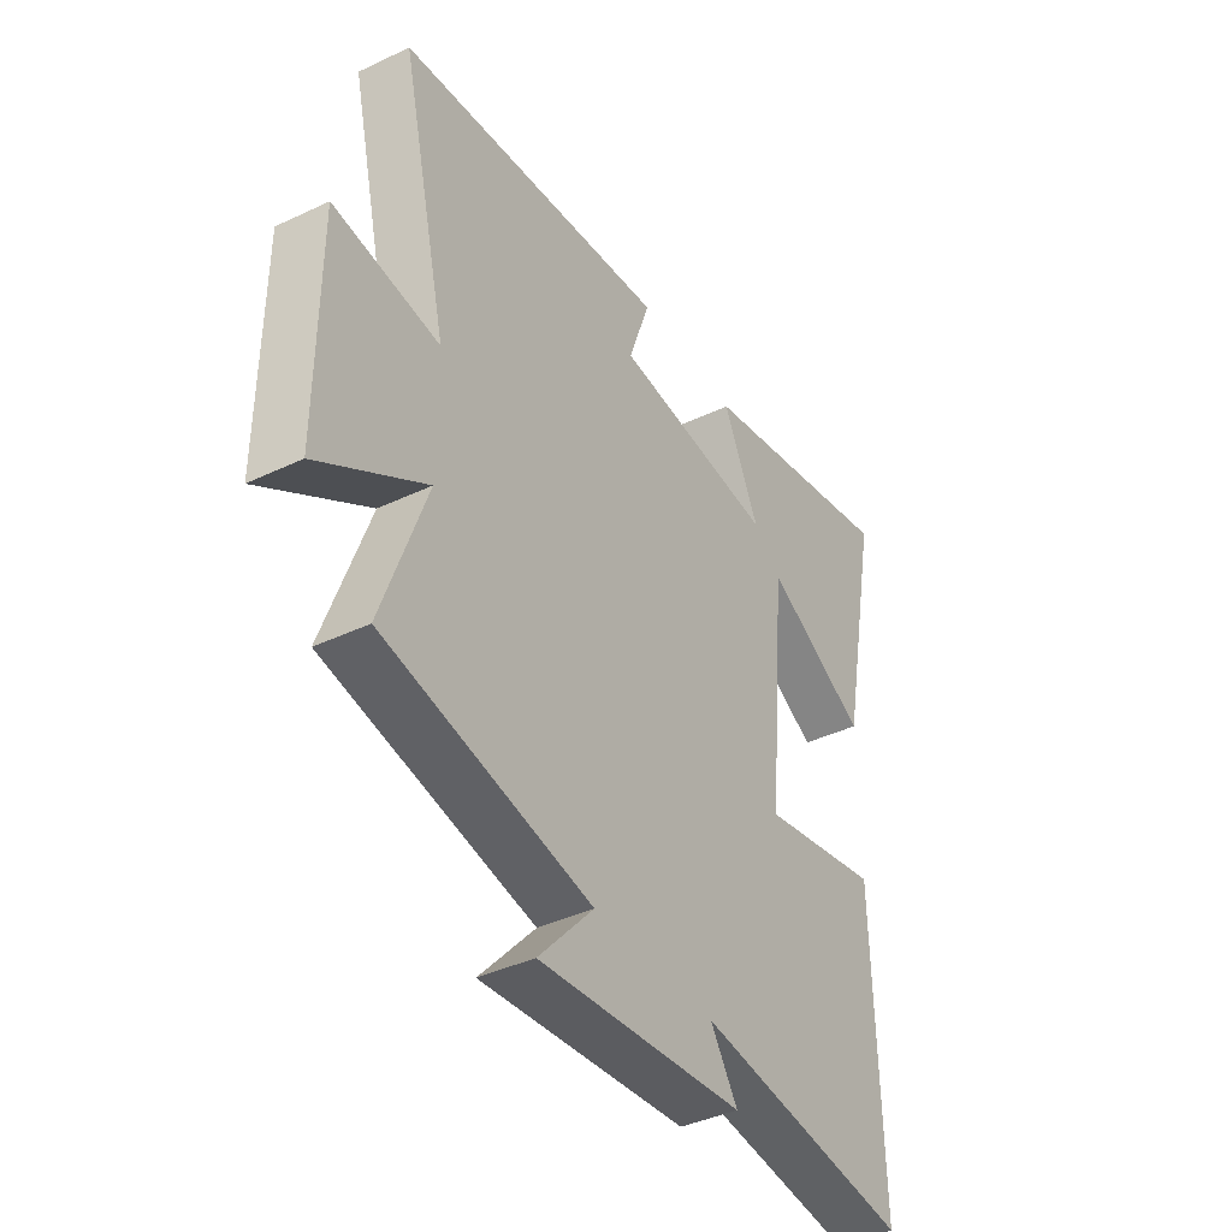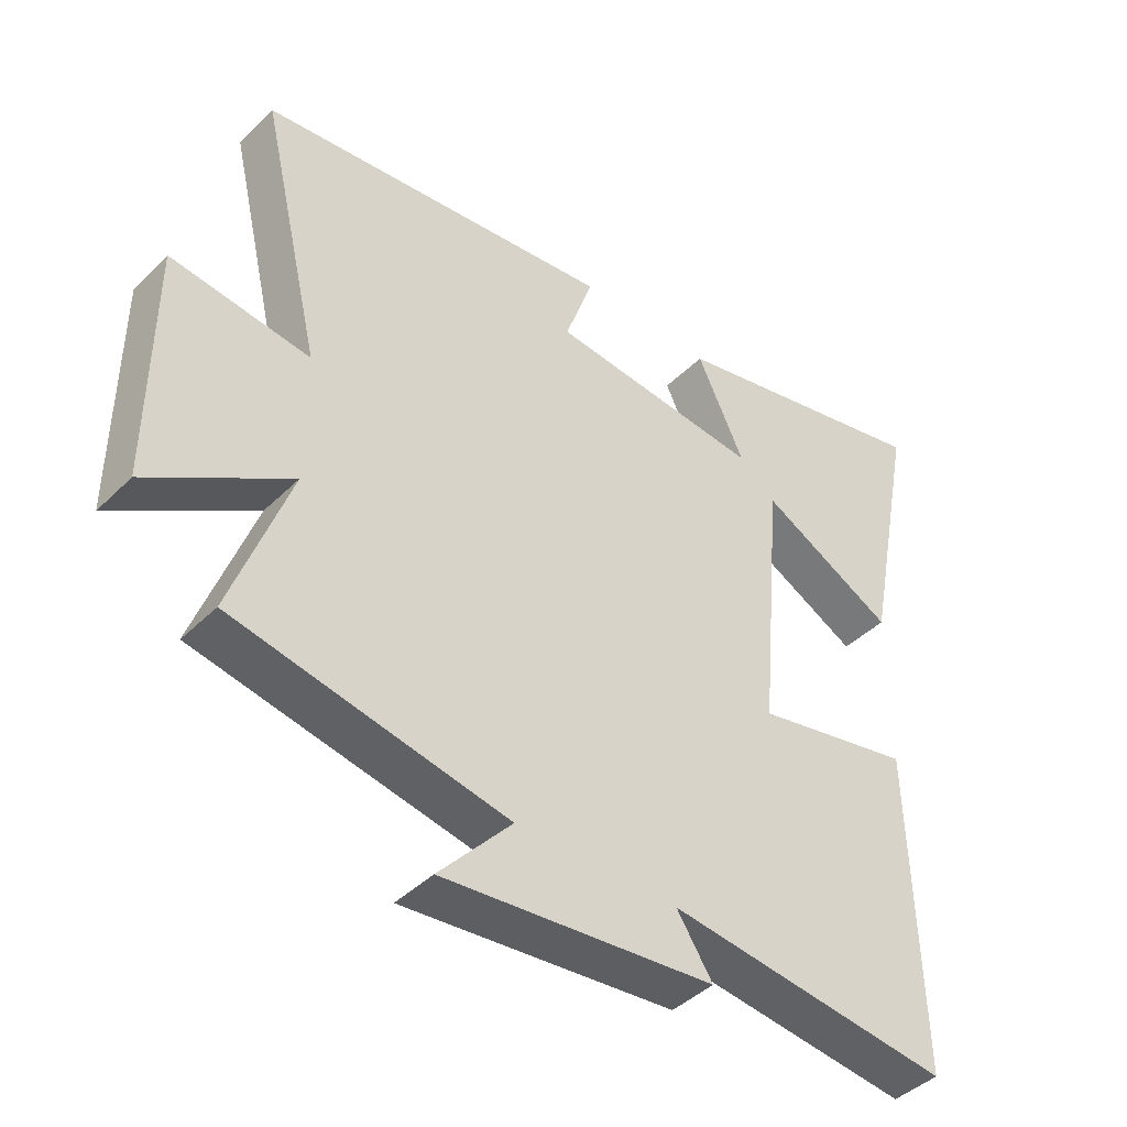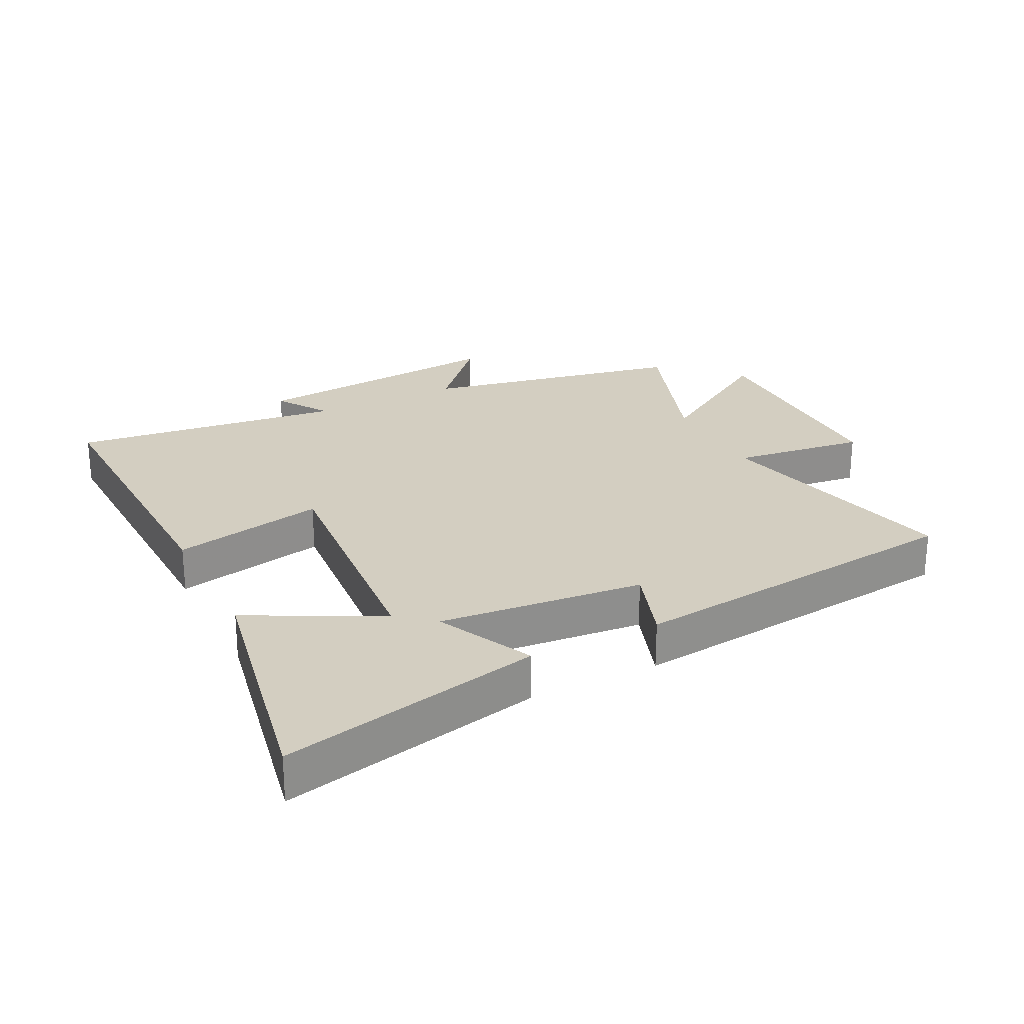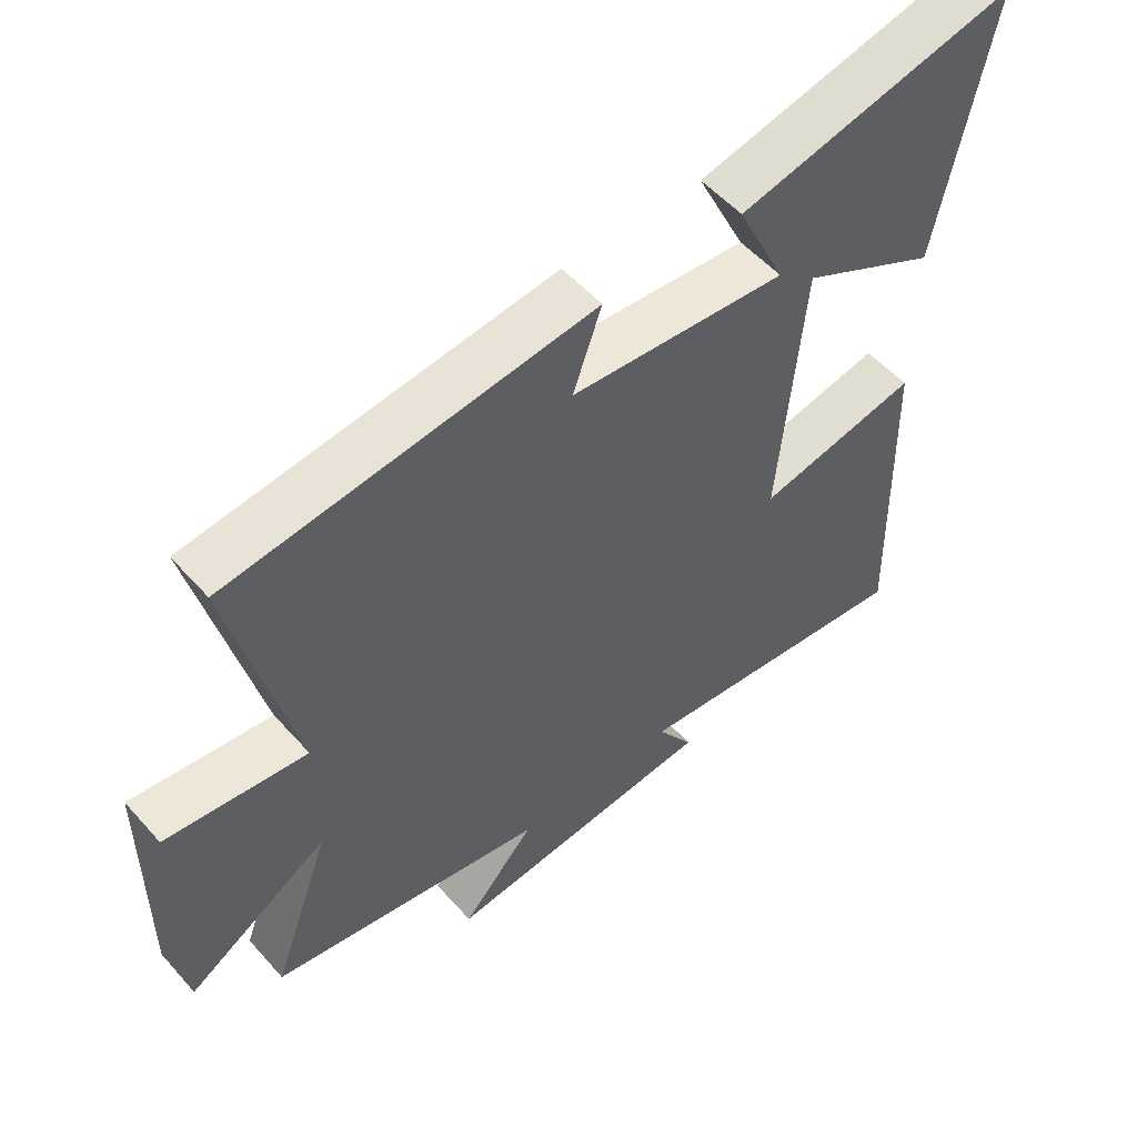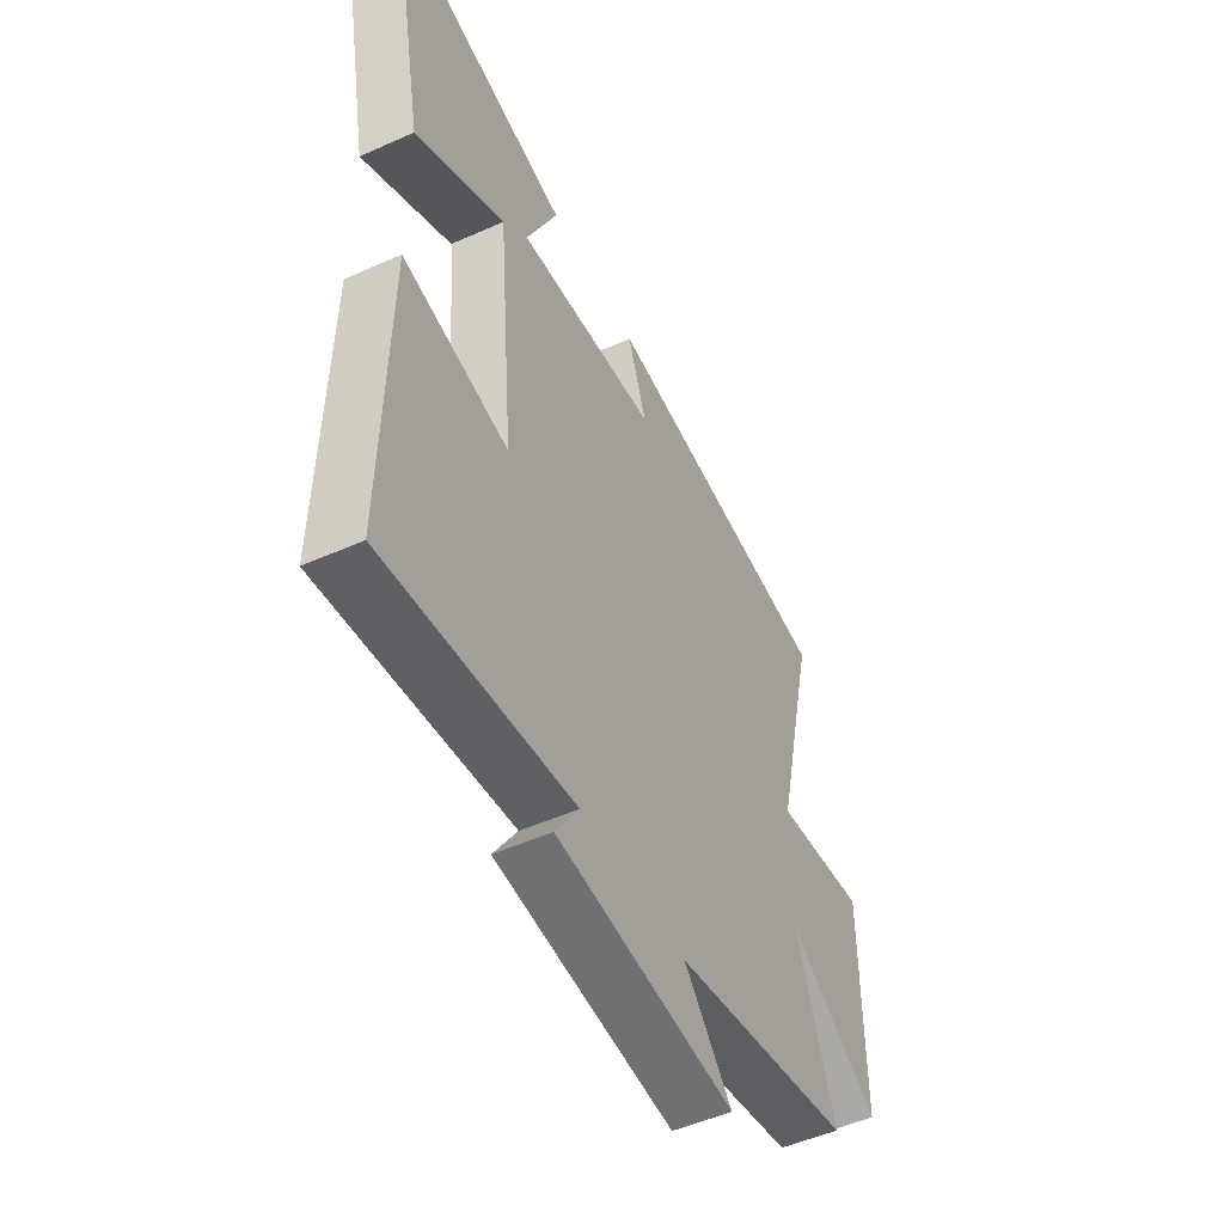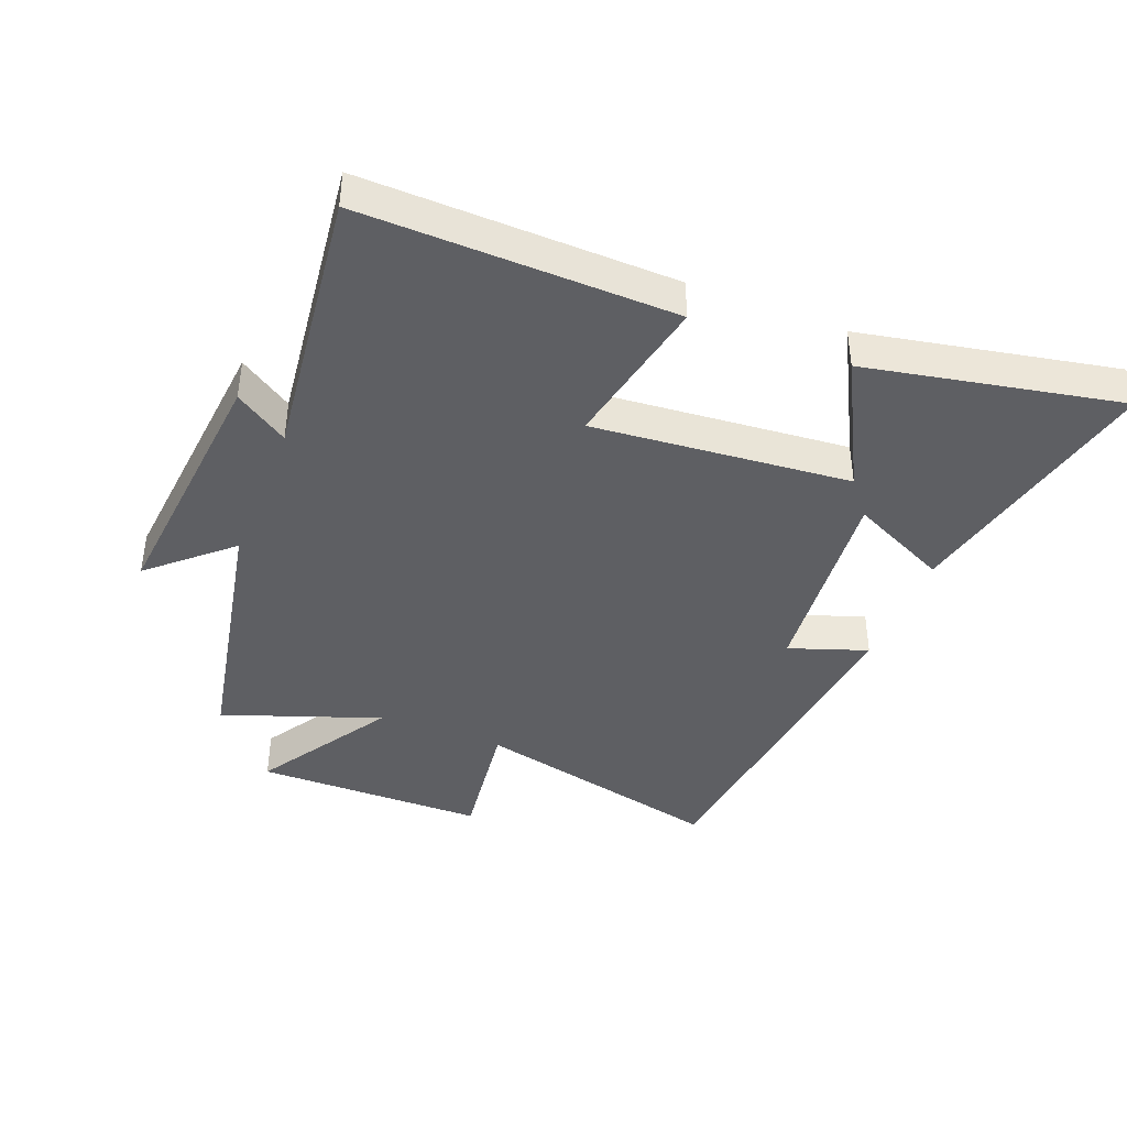
<metadata>
{"format":"obj","ext":"obj","renderer":"f3d","projection":"perspective","resolution":1024,"background":"white","views":[{"elev":-40.1,"azim":120.4,"up":"+Z"},{"elev":-42.7,"azim":139.1,"up":"+Z"},{"elev":25.1,"azim":-26.8,"up":"+Y"},{"elev":53.8,"azim":139.5,"up":"+Z"},{"elev":-50.1,"azim":-63.7,"up":"+Z"},{"elev":-41.3,"azim":-111.4,"up":"+Y"}]}
</metadata>
<code>
v -0.579 0.07 0.594
v -0.162 0.07 0.5
v -0.235 0.07 0.346
v 0.091 0.07 0.376
v 0.048 0.07 0.5
v 0.594 0.07 0.437
v 0.5 0.07 0.036
v 0.712 0.07 0.063
v 0.714 0.07 -0.303
v 0.5 0.07 -0.168
v 0.589 0.07 -0.418
v 0.171 0.07 -0.5
v 0.282 0.07 -0.624
v -0.132 0.07 -0.584
v -0.077 0.07 -0.5
v -0.512 0.07 -0.552
v -0.5 0.07 -0.058
v -0.257 0.07 -0.109
v -0.293 0.07 0.299
v -0.5 0.07 0.19
v -0.579 0 0.594
v -0.162 0 0.5
v -0.235 0 0.346
v 0.091 0 0.376
v 0.048 0 0.5
v 0.594 0 0.437
v 0.5 0 0.036
v 0.712 0 0.063
v 0.714 0 -0.303
v 0.5 0 -0.168
v 0.589 0 -0.418
v 0.171 0 -0.5
v 0.282 0 -0.624
v -0.132 0 -0.584
v -0.077 0 -0.5
v -0.512 0 -0.552
v -0.5 0 -0.058
v -0.257 0 -0.109
v -0.293 0 0.299
v -0.5 0 0.19
f 1 2 3
f 20 1 3
f 19 20 3
f 18 19 3 4
f 15 16 17 18
f 15 18 4
f 12 13 14 15
f 12 15 4
f 11 12 4
f 10 11 4
f 7 8 9 10
f 7 10 4 5
f 5 6 7
f 23 22 21
f 23 21 40
f 23 40 39
f 24 23 39 38
f 38 37 36 35
f 24 38 35
f 35 34 33 32
f 24 35 32
f 24 32 31
f 24 31 30
f 30 29 28 27
f 25 24 30 27
f 27 26 25
f 1 21 22 2
f 2 22 23 3
f 3 23 24 4
f 4 24 25 5
f 5 25 26 6
f 6 26 27 7
f 7 27 28 8
f 8 28 29 9
f 9 29 30 10
f 10 30 31 11
f 11 31 32 12
f 12 32 33 13
f 13 33 34 14
f 14 34 35 15
f 15 35 36 16
f 16 36 37 17
f 17 37 38 18
f 18 38 39 19
f 19 39 40 20
f 20 40 21 1

</code>
